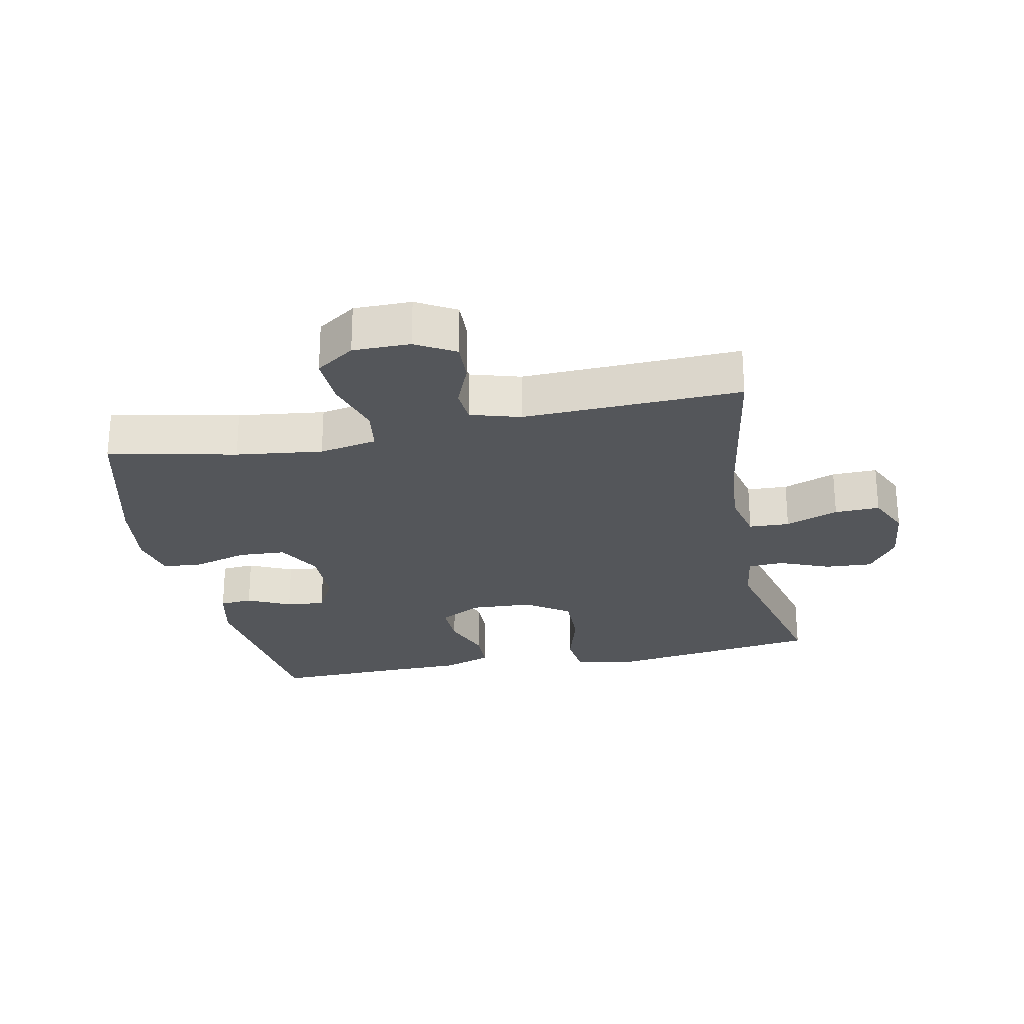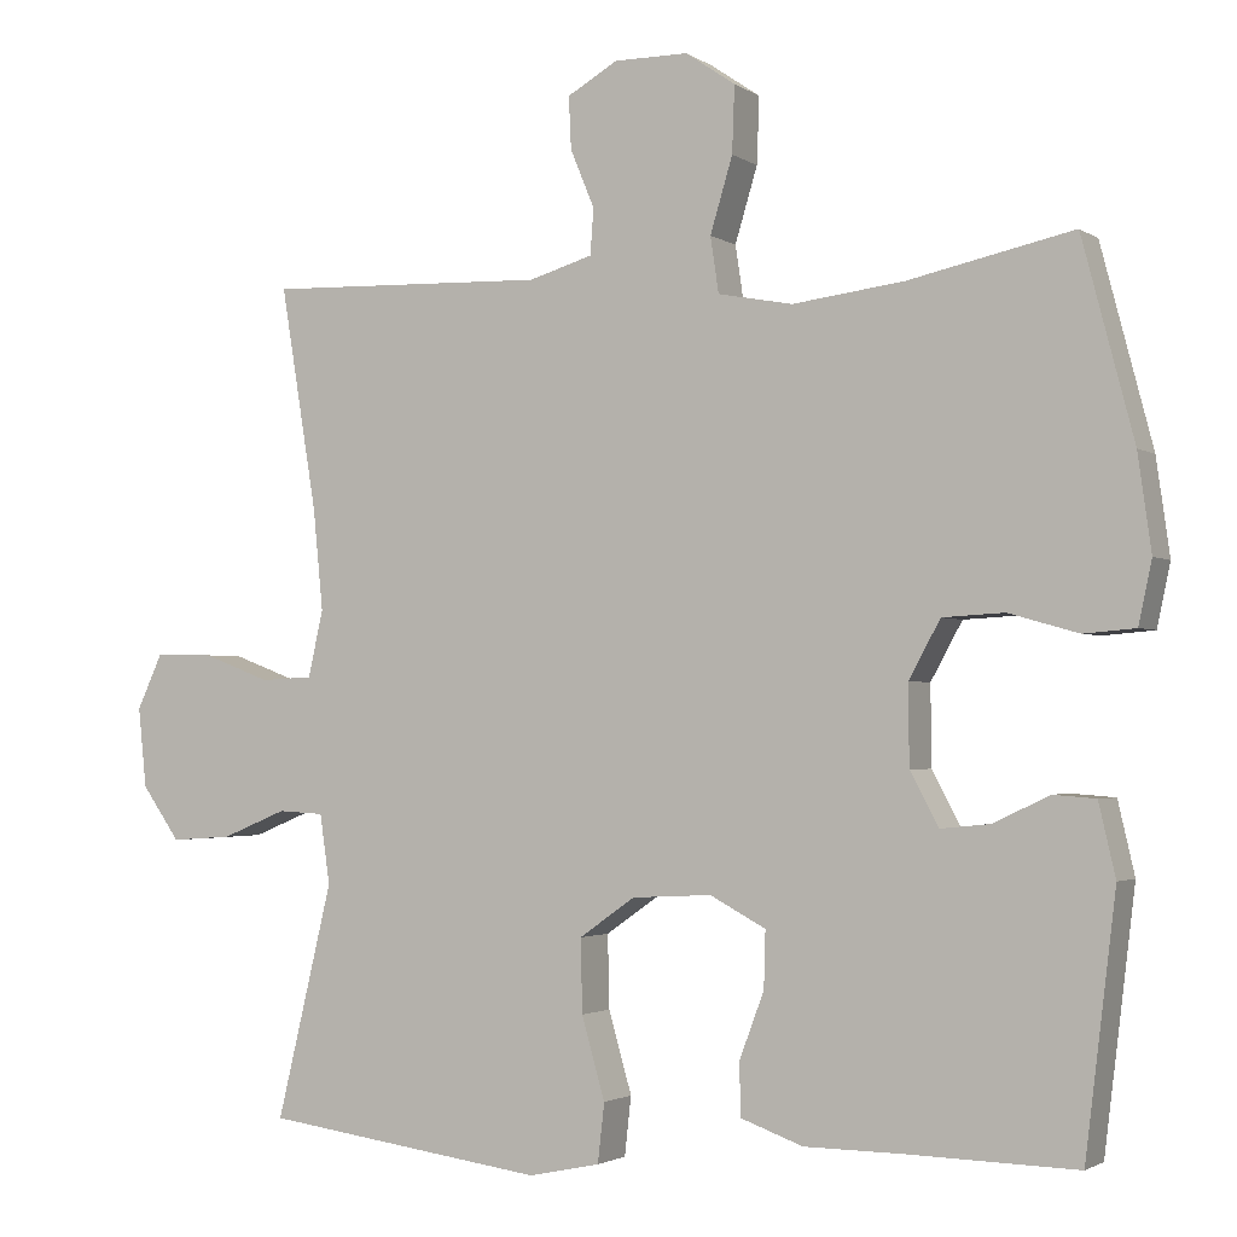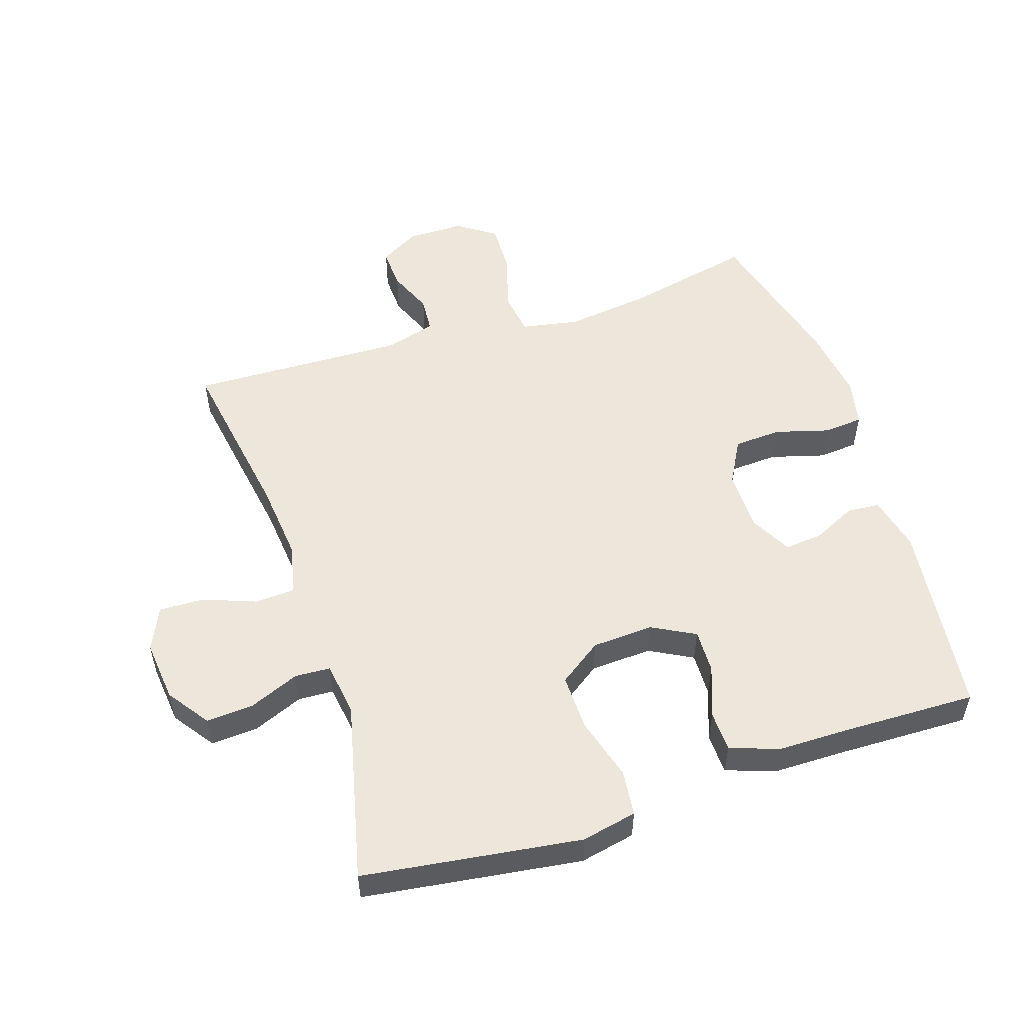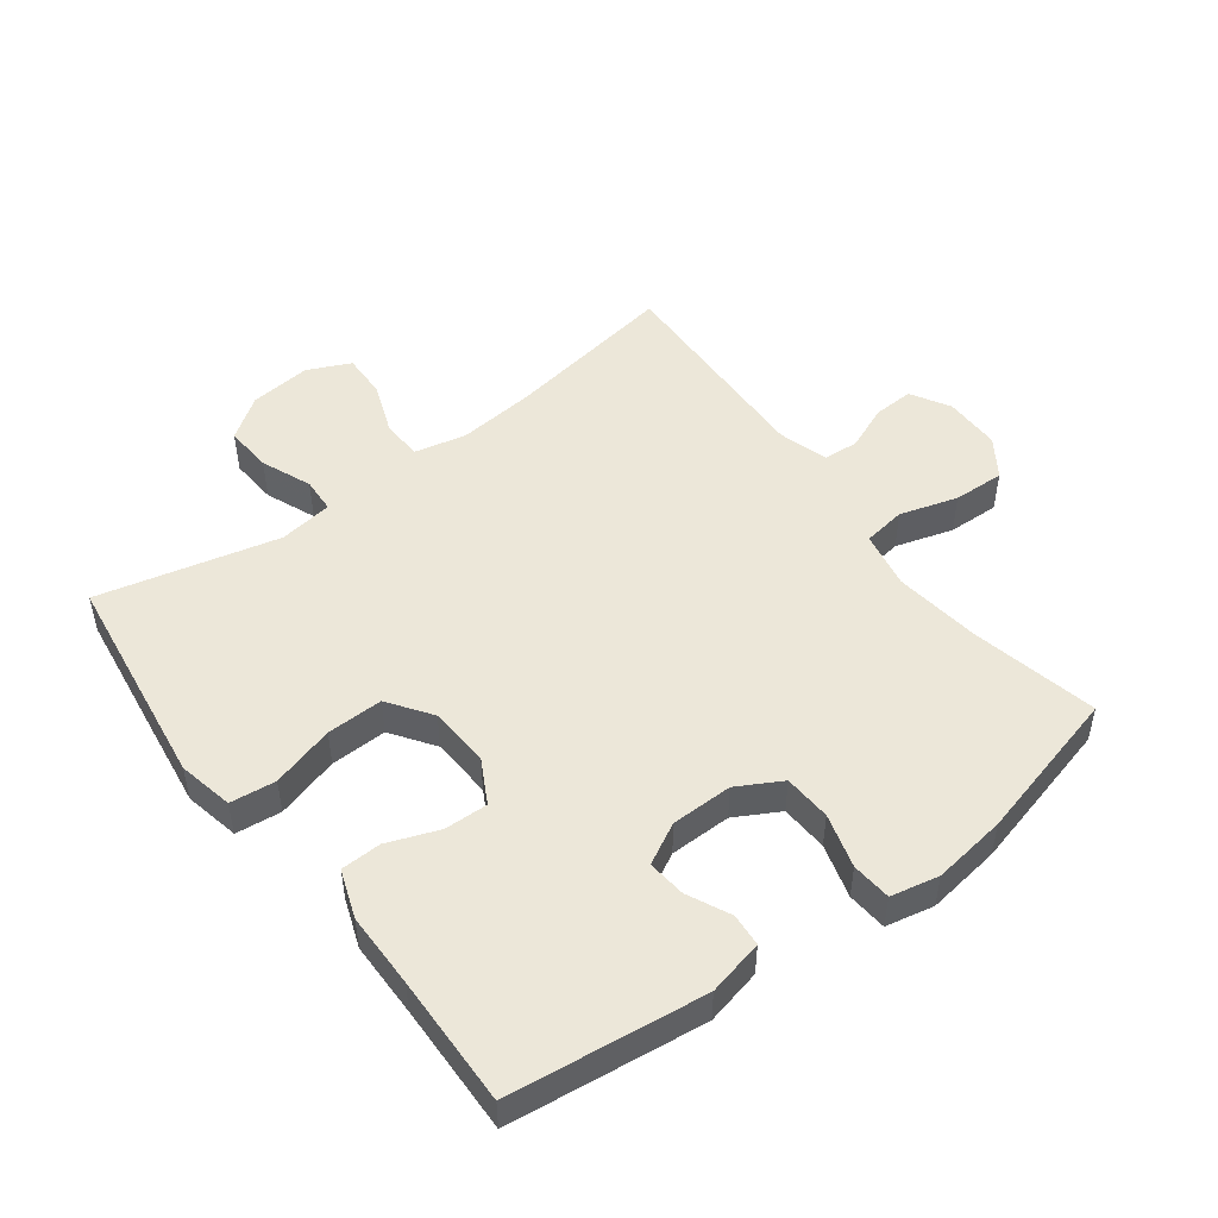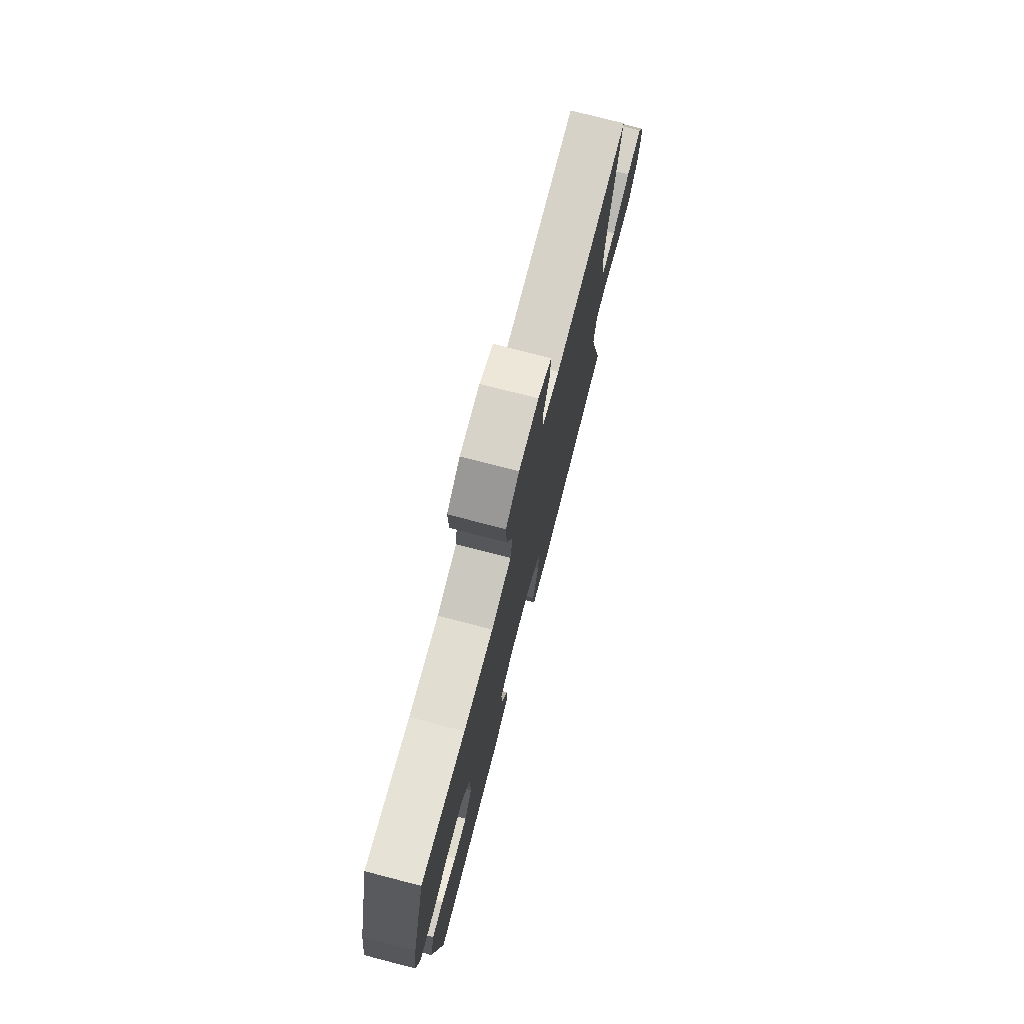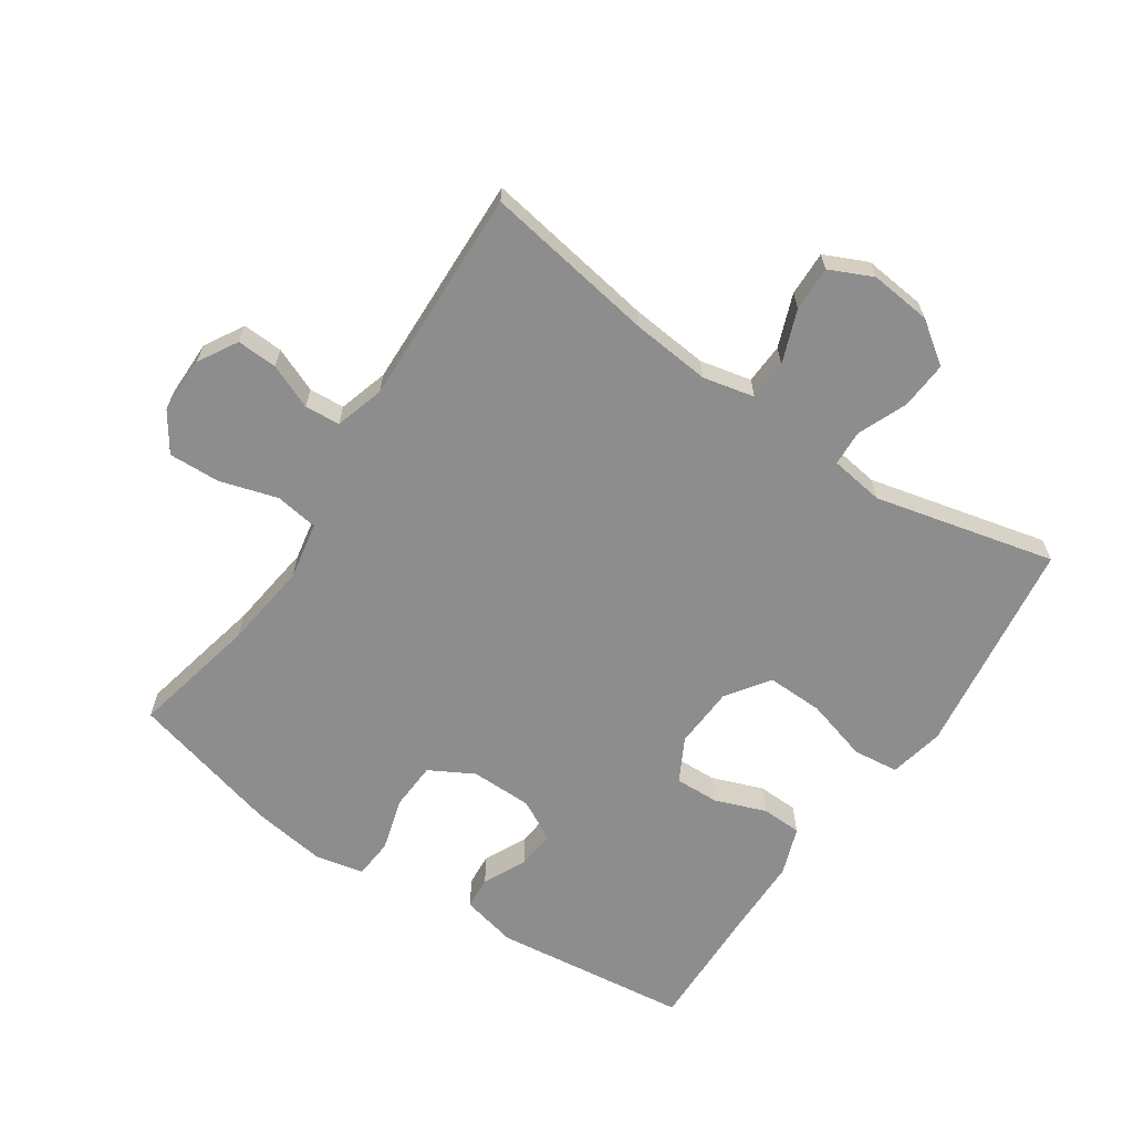
<metadata>
{"format":"obj","ext":"obj","renderer":"f3d","projection":"perspective","resolution":1024,"background":"white","views":[{"elev":-25.6,"azim":11.6,"up":"+Y"},{"elev":-2.2,"azim":-153.9,"up":"+Z"},{"elev":53.4,"azim":161.9,"up":"+Y"},{"elev":49.6,"azim":-126.9,"up":"+Y"},{"elev":76.3,"azim":-75.5,"up":"+Z"},{"elev":-64.6,"azim":56.0,"up":"+Y"}]}
</metadata>
<code>
v 0.5 0.07 -0.5
v 0.291 0.07 -0.529
v 0.16 0.07 -0.547
v 0.074 0.07 -0.529
v 0.066 0.07 -0.458
v 0.094 0.07 -0.36
v 0.096 0.07 -0.272
v 0.029 0.07 -0.225
v -0.067 0.07 -0.22
v -0.134 0.07 -0.256
v -0.132 0.07 -0.324
v -0.102 0.07 -0.404
v -0.104 0.07 -0.467
v -0.179 0.07 -0.494
v -0.296 0.07 -0.495
v -0.5 0.07 -0.5
v -0.537 0.07 -0.195
v -0.517 0.07 -0.108
v -0.466 0.07 -0.104
v -0.399 0.07 -0.136
v -0.339 0.07 -0.142
v -0.305 0.07 -0.078
v -0.304 0.07 0.018
v -0.342 0.07 0.087
v -0.416 0.07 0.091
v -0.5 0.07 0.067
v -0.562 0.07 0.072
v -0.578 0.07 0.147
v -0.562 0.07 0.262
v -0.5 0.07 0.5
v -0.302 0.07 0.457
v -0.168 0.07 0.44
v -0.078 0.07 0.457
v -0.068 0.07 0.524
v -0.095 0.07 0.614
v -0.098 0.07 0.694
v -0.038 0.07 0.735
v 0.051 0.07 0.735
v 0.112 0.07 0.7
v 0.109 0.07 0.637
v 0.08 0.07 0.567
v 0.084 0.07 0.512
v 0.161 0.07 0.489
v 0.5 0.07 0.5
v 0.456 0.07 0.231
v 0.444 0.07 0.109
v 0.462 0.07 0.029
v 0.525 0.07 0.026
v 0.607 0.07 0.057
v 0.677 0.07 0.059
v 0.708 0.07 -0.008
v 0.698 0.07 -0.104
v 0.652 0.07 -0.169
v 0.578 0.07 -0.164
v 0.5 0.07 -0.132
v 0.445 0.07 -0.135
v 0.433 0.07 -0.219
v 0.5 0 -0.5
v 0.291 0 -0.529
v 0.16 0 -0.547
v 0.074 0 -0.529
v 0.066 0 -0.458
v 0.094 0 -0.36
v 0.096 0 -0.272
v 0.029 0 -0.225
v -0.067 0 -0.22
v -0.134 0 -0.256
v -0.132 0 -0.324
v -0.102 0 -0.404
v -0.104 0 -0.467
v -0.179 0 -0.494
v -0.296 0 -0.495
v -0.5 0 -0.5
v -0.537 0 -0.195
v -0.517 0 -0.108
v -0.466 0 -0.104
v -0.399 0 -0.136
v -0.339 0 -0.142
v -0.305 0 -0.078
v -0.304 0 0.018
v -0.342 0 0.087
v -0.416 0 0.091
v -0.5 0 0.067
v -0.562 0 0.072
v -0.578 0 0.147
v -0.562 0 0.262
v -0.5 0 0.5
v -0.302 0 0.457
v -0.168 0 0.44
v -0.078 0 0.457
v -0.068 0 0.524
v -0.095 0 0.614
v -0.098 0 0.694
v -0.038 0 0.735
v 0.051 0 0.735
v 0.112 0 0.7
v 0.109 0 0.637
v 0.08 0 0.567
v 0.084 0 0.512
v 0.161 0 0.489
v 0.5 0 0.5
v 0.456 0 0.231
v 0.444 0 0.109
v 0.462 0 0.029
v 0.525 0 0.026
v 0.607 0 0.057
v 0.677 0 0.059
v 0.708 0 -0.008
v 0.698 0 -0.104
v 0.652 0 -0.169
v 0.578 0 -0.164
v 0.5 0 -0.132
v 0.445 0 -0.135
v 0.433 0 -0.219
f 53 54 55
f 52 53 55
f 51 52 55
f 50 51 55
f 49 50 55
f 48 49 55
f 47 48 55 56
f 46 47 56 57
f 43 44 45
f 42 43 45 46
f 39 40 41
f 38 39 41
f 37 38 41
f 36 37 41
f 35 36 41
f 34 35 41
f 33 34 41 42
f 29 30 31
f 28 29 31
f 27 28 31
f 26 27 31
f 25 26 31
f 24 25 31 32
f 23 24 32 33
f 18 19 20
f 17 18 20
f 16 17 20
f 15 16 20
f 15 20 21
f 14 15 21
f 13 14 21
f 12 13 21
f 11 12 21
f 10 11 21 22
f 4 5 6
f 3 4 6
f 2 3 6
f 1 2 6
f 57 1 6
f 57 6 7
f 46 57 7 8
f 33 42 46
f 23 33 46
f 22 23 46
f 10 22 46
f 9 10 46
f 8 9 46
f 112 111 110
f 112 110 109
f 112 109 108
f 112 108 107
f 112 107 106
f 112 106 105
f 113 112 105 104
f 114 113 104 103
f 102 101 100
f 103 102 100 99
f 98 97 96
f 98 96 95
f 98 95 94
f 98 94 93
f 98 93 92
f 98 92 91
f 99 98 91 90
f 88 87 86
f 88 86 85
f 88 85 84
f 88 84 83
f 88 83 82
f 89 88 82 81
f 90 89 81 80
f 77 76 75
f 77 75 74
f 77 74 73
f 77 73 72
f 78 77 72
f 78 72 71
f 78 71 70
f 78 70 69
f 78 69 68
f 79 78 68 67
f 63 62 61
f 63 61 60
f 63 60 59
f 63 59 58
f 63 58 114
f 64 63 114
f 65 64 114 103
f 103 99 90
f 103 90 80
f 103 80 79
f 103 79 67
f 103 67 66
f 103 66 65
f 1 58 59 2
f 2 59 60 3
f 3 60 61 4
f 4 61 62 5
f 5 62 63 6
f 6 63 64 7
f 7 64 65 8
f 8 65 66 9
f 9 66 67 10
f 10 67 68 11
f 11 68 69 12
f 12 69 70 13
f 13 70 71 14
f 14 71 72 15
f 15 72 73 16
f 16 73 74 17
f 17 74 75 18
f 18 75 76 19
f 19 76 77 20
f 20 77 78 21
f 21 78 79 22
f 22 79 80 23
f 23 80 81 24
f 24 81 82 25
f 25 82 83 26
f 26 83 84 27
f 27 84 85 28
f 28 85 86 29
f 29 86 87 30
f 30 87 88 31
f 31 88 89 32
f 32 89 90 33
f 33 90 91 34
f 34 91 92 35
f 35 92 93 36
f 36 93 94 37
f 37 94 95 38
f 38 95 96 39
f 39 96 97 40
f 40 97 98 41
f 41 98 99 42
f 42 99 100 43
f 43 100 101 44
f 44 101 102 45
f 45 102 103 46
f 46 103 104 47
f 47 104 105 48
f 48 105 106 49
f 49 106 107 50
f 50 107 108 51
f 51 108 109 52
f 52 109 110 53
f 53 110 111 54
f 54 111 112 55
f 55 112 113 56
f 56 113 114 57
f 57 114 58 1

</code>
